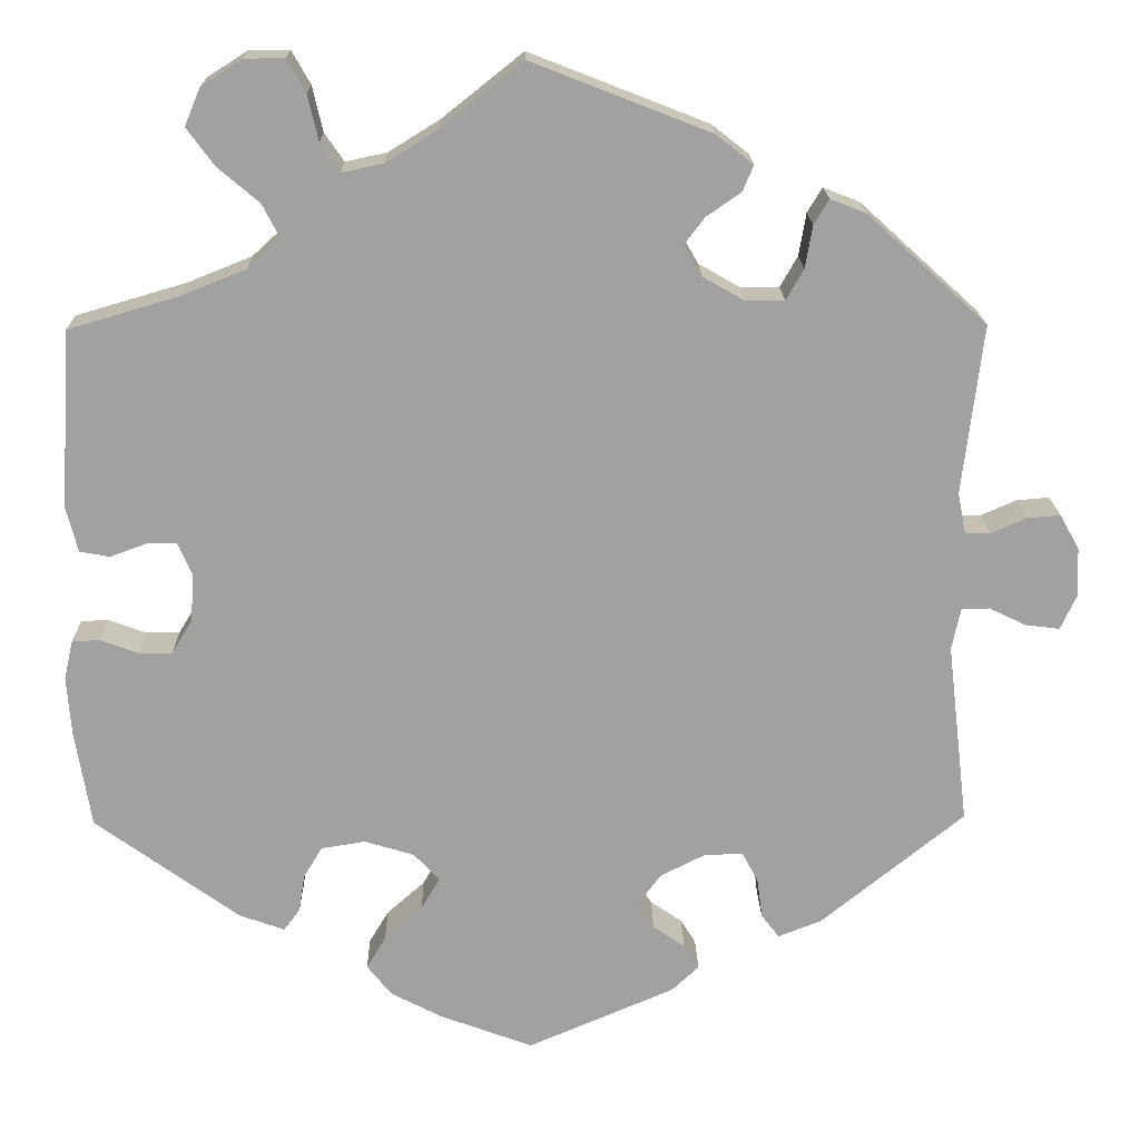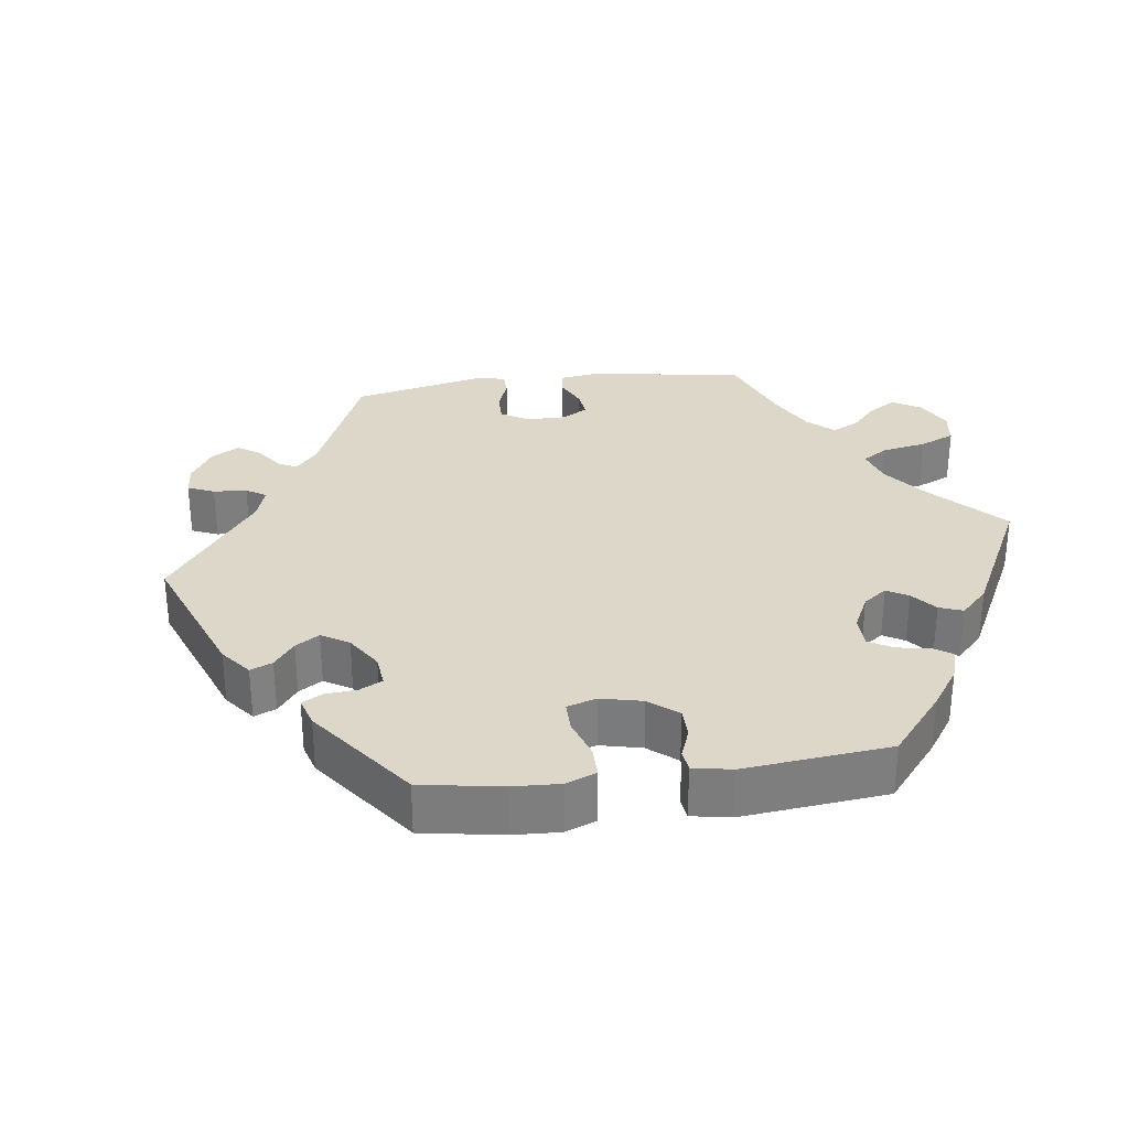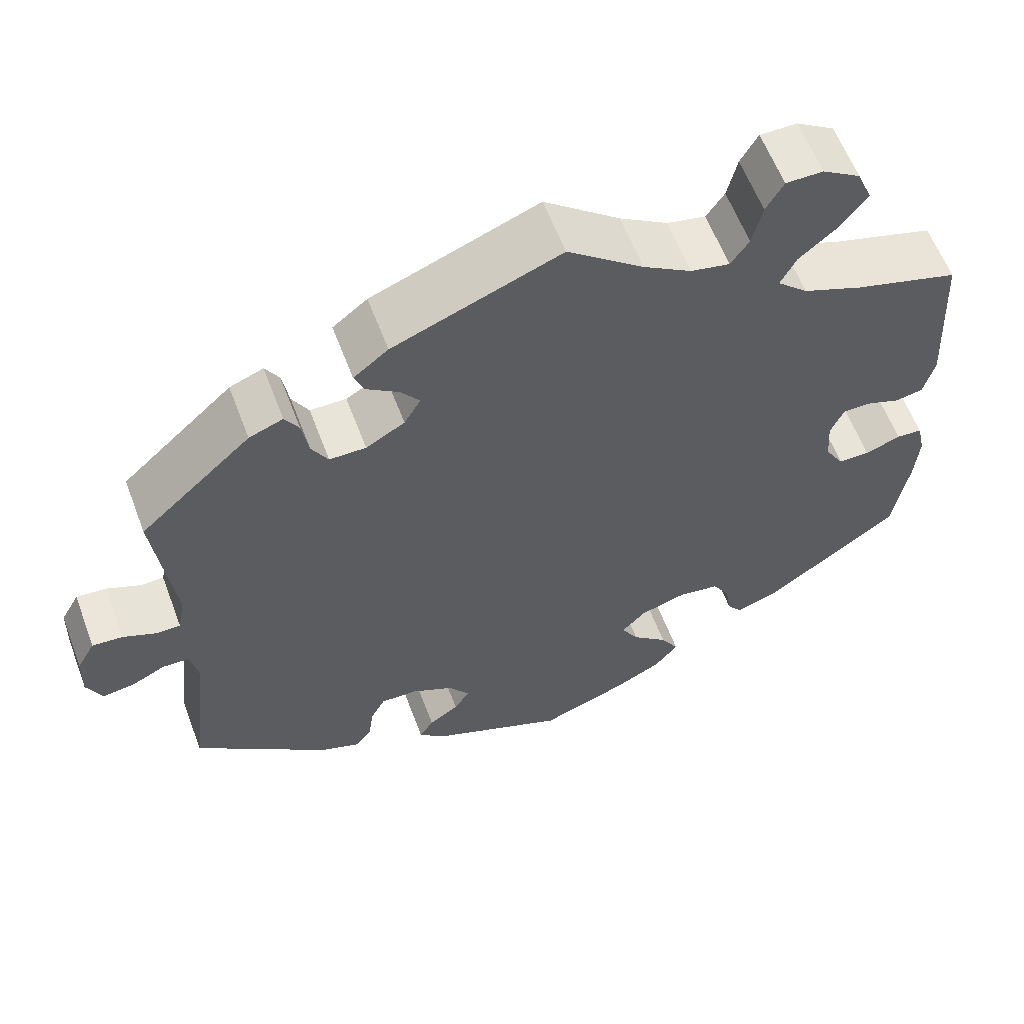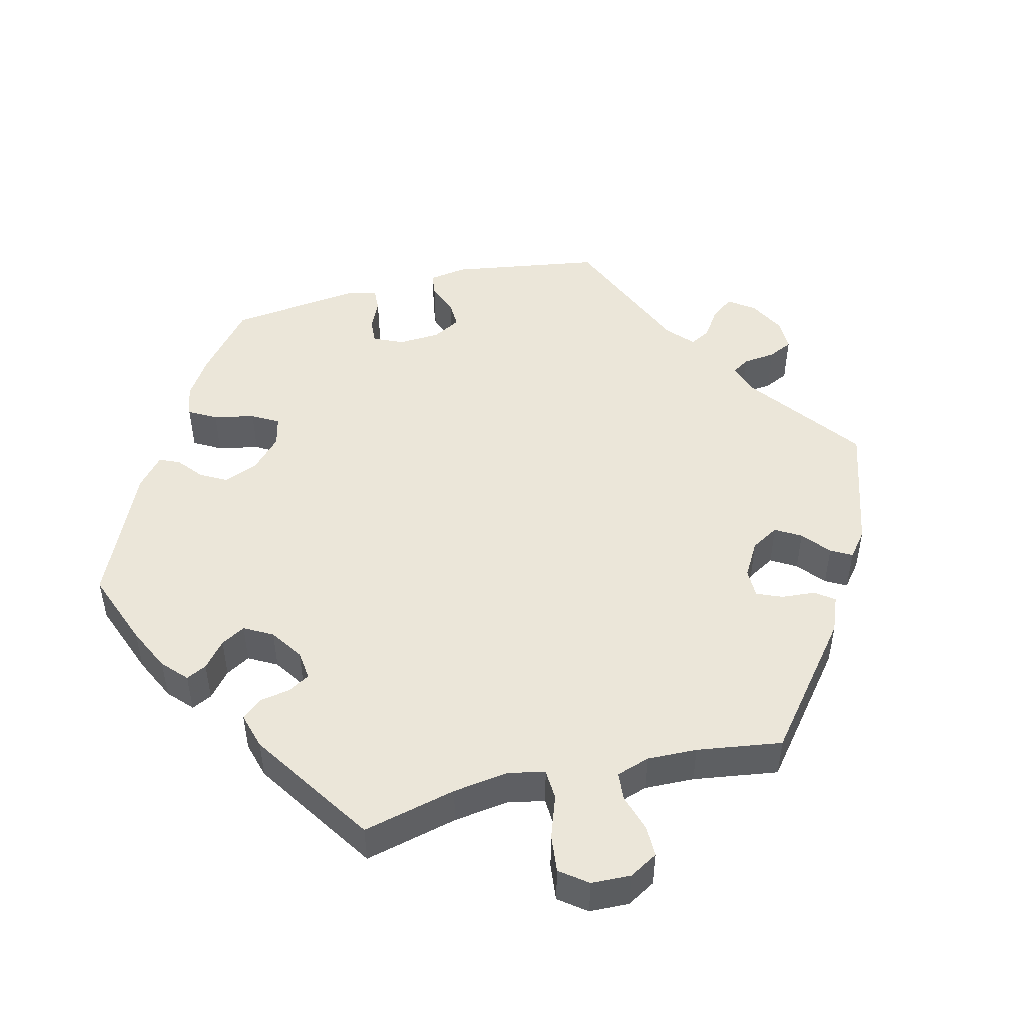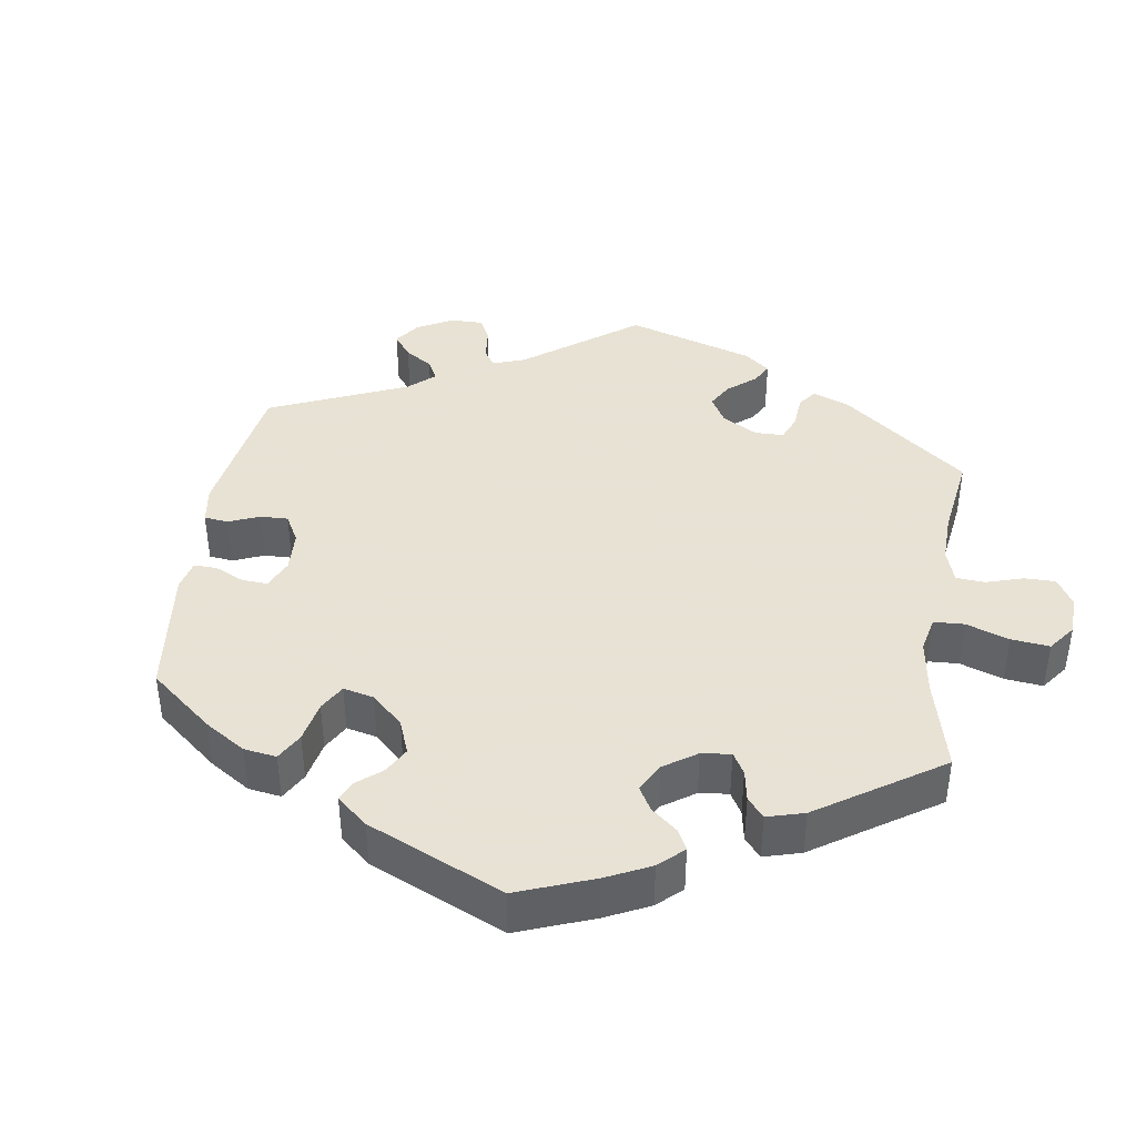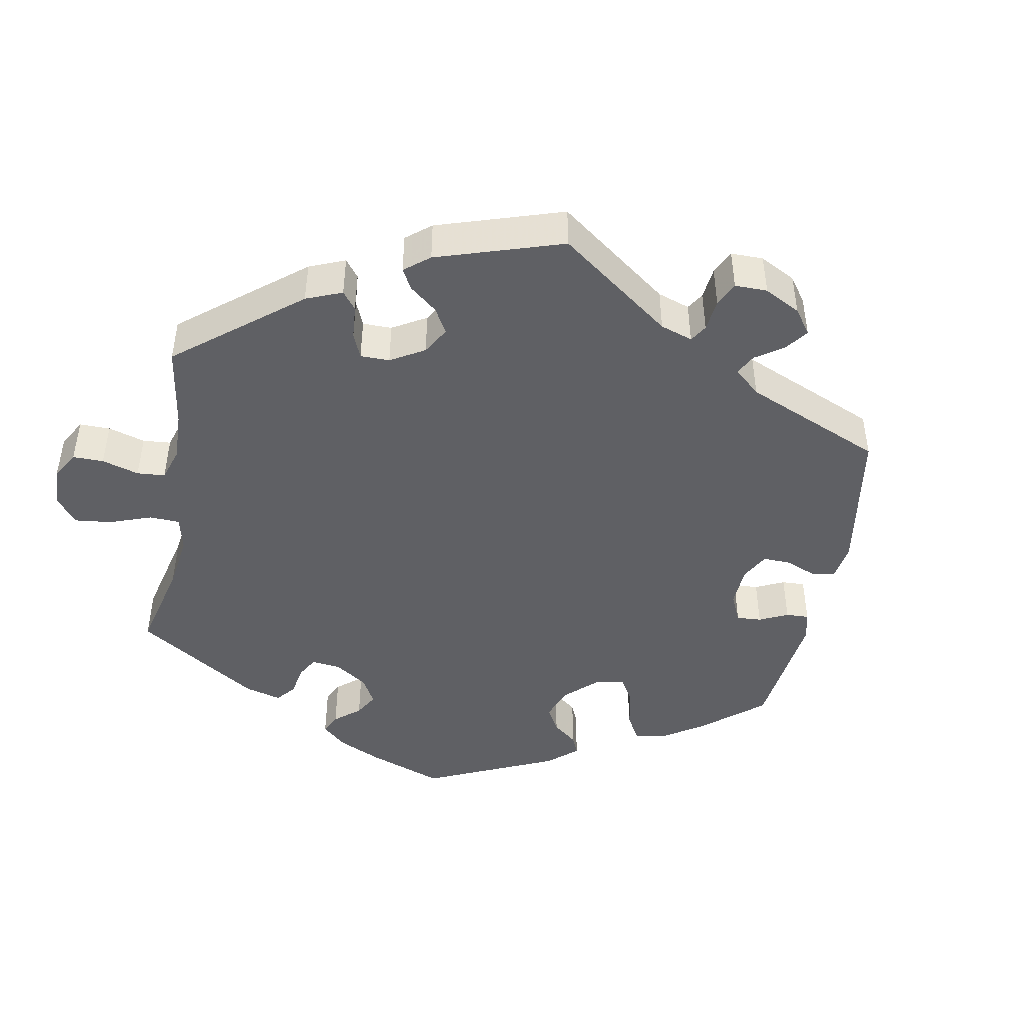
<metadata>
{"format":"obj","ext":"obj","renderer":"f3d","projection":"perspective","resolution":1024,"background":"white","views":[{"elev":17.9,"azim":-1.1,"up":"+Z"},{"elev":30.9,"azim":-157.6,"up":"+Y"},{"elev":60.0,"azim":159.4,"up":"+Z"},{"elev":48.5,"azim":-44.0,"up":"+Y"},{"elev":40.6,"azim":-111.4,"up":"+Y"},{"elev":-45.2,"azim":49.6,"up":"+Y"}]}
</metadata>
<code>
v -0.518 0.07 -0.179
v -0.523 0.07 -0.113
v -0.513 0.07 -0.069
v -0.482 0.07 -0.067
v -0.439 0.07 -0.083
v -0.401 0.07 -0.083
v -0.378 0.07 -0.045
v -0.374 0.07 0.009
v -0.39 0.07 0.046
v -0.424 0.07 0.046
v -0.465 0.07 0.031
v -0.499 0.07 0.037
v -0.512 0.07 0.088
v -0.5 0.07 0.289
v -0.374 0.07 0.326
v -0.302 0.07 0.355
v -0.265 0.07 0.389
v -0.284 0.07 0.426
v -0.331 0.07 0.466
v -0.362 0.07 0.508
v -0.344 0.07 0.551
v -0.298 0.07 0.58
v -0.253 0.07 0.58
v -0.232 0.07 0.543
v -0.22 0.07 0.491
v -0.198 0.07 0.459
v -0.151 0.07 0.469
v -0.093 0.07 0.505
v -0.001 0.07 0.578
v 0.201 0.07 0.499
v 0.243 0.07 0.466
v 0.231 0.07 0.437
v 0.192 0.07 0.41
v 0.169 0.07 0.38
v 0.189 0.07 0.345
v 0.236 0.07 0.318
v 0.28 0.07 0.318
v 0.3 0.07 0.353
v 0.308 0.07 0.401
v 0.325 0.07 0.429
v 0.366 0.07 0.413
v 0.501 0.07 0.29
v 0.478 0.07 0.099
v 0.487 0.07 0.053
v 0.515 0.07 0.052
v 0.556 0.07 0.07
v 0.593 0.07 0.073
v 0.615 0.07 0.034
v 0.617 0.07 -0.022
v 0.599 0.07 -0.061
v 0.56 0.07 -0.056
v 0.519 0.07 -0.036
v 0.487 0.07 -0.037
v 0.477 0.07 -0.084
v 0.501 0.07 -0.289
v 0.339 0.07 -0.42
v 0.29 0.07 -0.439
v 0.27 0.07 -0.413
v 0.264 0.07 -0.368
v 0.246 0.07 -0.334
v 0.202 0.07 -0.335
v 0.151 0.07 -0.361
v 0.125 0.07 -0.397
v 0.144 0.07 -0.426
v 0.18 0.07 -0.451
v 0.197 0.07 -0.478
v 0.166 0.07 -0.507
v 0 0.07 -0.578
v -0.105 0.07 -0.539
v -0.163 0.07 -0.509
v -0.191 0.07 -0.474
v -0.169 0.07 -0.437
v -0.126 0.07 -0.399
v -0.105 0.07 -0.363
v -0.134 0.07 -0.332
v -0.19 0.07 -0.315
v -0.24 0.07 -0.323
v -0.261 0.07 -0.358
v -0.268 0.07 -0.401
v -0.286 0.07 -0.425
v -0.337 0.07 -0.407
v -0.5 0.07 -0.289
v -0.518 0 -0.179
v -0.523 0 -0.113
v -0.513 0 -0.069
v -0.482 0 -0.067
v -0.439 0 -0.083
v -0.401 0 -0.083
v -0.378 0 -0.045
v -0.374 0 0.009
v -0.39 0 0.046
v -0.424 0 0.046
v -0.465 0 0.031
v -0.499 0 0.037
v -0.512 0 0.088
v -0.5 0 0.289
v -0.374 0 0.326
v -0.302 0 0.355
v -0.265 0 0.389
v -0.284 0 0.426
v -0.331 0 0.466
v -0.362 0 0.508
v -0.344 0 0.551
v -0.298 0 0.58
v -0.253 0 0.58
v -0.232 0 0.543
v -0.22 0 0.491
v -0.198 0 0.459
v -0.151 0 0.469
v -0.093 0 0.505
v -0.001 0 0.578
v 0.201 0 0.499
v 0.243 0 0.466
v 0.231 0 0.437
v 0.192 0 0.41
v 0.169 0 0.38
v 0.189 0 0.345
v 0.236 0 0.318
v 0.28 0 0.318
v 0.3 0 0.353
v 0.308 0 0.401
v 0.325 0 0.429
v 0.366 0 0.413
v 0.501 0 0.29
v 0.478 0 0.099
v 0.487 0 0.053
v 0.515 0 0.052
v 0.556 0 0.07
v 0.593 0 0.073
v 0.615 0 0.034
v 0.617 0 -0.022
v 0.599 0 -0.061
v 0.56 0 -0.056
v 0.519 0 -0.036
v 0.487 0 -0.037
v 0.477 0 -0.084
v 0.501 0 -0.289
v 0.339 0 -0.42
v 0.29 0 -0.439
v 0.27 0 -0.413
v 0.264 0 -0.368
v 0.246 0 -0.334
v 0.202 0 -0.335
v 0.151 0 -0.361
v 0.125 0 -0.397
v 0.144 0 -0.426
v 0.18 0 -0.451
v 0.197 0 -0.478
v 0.166 0 -0.507
v 0 0 -0.578
v -0.105 0 -0.539
v -0.163 0 -0.509
v -0.191 0 -0.474
v -0.169 0 -0.437
v -0.126 0 -0.399
v -0.105 0 -0.363
v -0.134 0 -0.332
v -0.19 0 -0.315
v -0.24 0 -0.323
v -0.261 0 -0.358
v -0.268 0 -0.401
v -0.286 0 -0.425
v -0.337 0 -0.407
v -0.5 0 -0.289
f 78 79 80 81
f 77 78 81 82
f 76 77 82 1
f 70 71 72 73
f 70 73 74
f 69 70 74
f 68 69 74
f 67 68 74
f 64 65 66 67
f 63 64 67 74
f 62 63 74 75
f 56 57 58 59
f 54 55 56 59
f 53 54 59 60
f 49 50 51 52
f 49 52 53
f 48 49 53
f 45 46 47 48
f 44 45 48 53
f 43 44 53 60
f 38 39 40 41
f 37 38 41 42
f 36 37 42 43
f 30 31 32 33
f 28 29 30 33
f 27 28 33 34
f 26 27 34 35
f 22 23 24 25
f 22 25 26
f 21 22 26
f 18 19 20 21
f 17 18 21 26
f 12 13 14 15
f 10 11 12 15
f 9 10 15 16
f 8 9 16 17
f 2 3 4 5
f 2 5 6
f 1 2 6
f 76 1 6
f 61 62 75 76
f 61 76 6 7
f 36 43 60 61
f 26 35 36 61
f 17 26 61
f 7 8 17 61
f 163 162 161 160
f 164 163 160 159
f 83 164 159 158
f 155 154 153 152
f 156 155 152
f 156 152 151
f 156 151 150
f 156 150 149
f 149 148 147 146
f 156 149 146 145
f 157 156 145 144
f 141 140 139 138
f 141 138 137 136
f 142 141 136 135
f 134 133 132 131
f 135 134 131
f 135 131 130
f 130 129 128 127
f 135 130 127 126
f 142 135 126 125
f 123 122 121 120
f 124 123 120 119
f 125 124 119 118
f 115 114 113 112
f 115 112 111 110
f 116 115 110 109
f 117 116 109 108
f 107 106 105 104
f 108 107 104
f 108 104 103
f 103 102 101 100
f 108 103 100 99
f 97 96 95 94
f 97 94 93 92
f 98 97 92 91
f 99 98 91 90
f 87 86 85 84
f 88 87 84
f 88 84 83
f 88 83 158
f 158 157 144 143
f 89 88 158 143
f 143 142 125 118
f 143 118 117 108
f 143 108 99
f 143 99 90 89
f 1 83 84 2
f 2 84 85 3
f 3 85 86 4
f 4 86 87 5
f 5 87 88 6
f 6 88 89 7
f 7 89 90 8
f 8 90 91 9
f 9 91 92 10
f 10 92 93 11
f 11 93 94 12
f 12 94 95 13
f 13 95 96 14
f 14 96 97 15
f 15 97 98 16
f 16 98 99 17
f 17 99 100 18
f 18 100 101 19
f 19 101 102 20
f 20 102 103 21
f 21 103 104 22
f 22 104 105 23
f 23 105 106 24
f 24 106 107 25
f 25 107 108 26
f 26 108 109 27
f 27 109 110 28
f 28 110 111 29
f 29 111 112 30
f 30 112 113 31
f 31 113 114 32
f 32 114 115 33
f 33 115 116 34
f 34 116 117 35
f 35 117 118 36
f 36 118 119 37
f 37 119 120 38
f 38 120 121 39
f 39 121 122 40
f 40 122 123 41
f 41 123 124 42
f 42 124 125 43
f 43 125 126 44
f 44 126 127 45
f 45 127 128 46
f 46 128 129 47
f 47 129 130 48
f 48 130 131 49
f 49 131 132 50
f 50 132 133 51
f 51 133 134 52
f 52 134 135 53
f 53 135 136 54
f 54 136 137 55
f 55 137 138 56
f 56 138 139 57
f 57 139 140 58
f 58 140 141 59
f 59 141 142 60
f 60 142 143 61
f 61 143 144 62
f 62 144 145 63
f 63 145 146 64
f 64 146 147 65
f 65 147 148 66
f 66 148 149 67
f 67 149 150 68
f 68 150 151 69
f 69 151 152 70
f 70 152 153 71
f 71 153 154 72
f 72 154 155 73
f 73 155 156 74
f 74 156 157 75
f 75 157 158 76
f 76 158 159 77
f 77 159 160 78
f 78 160 161 79
f 79 161 162 80
f 80 162 163 81
f 81 163 164 82
f 82 164 83 1

</code>
